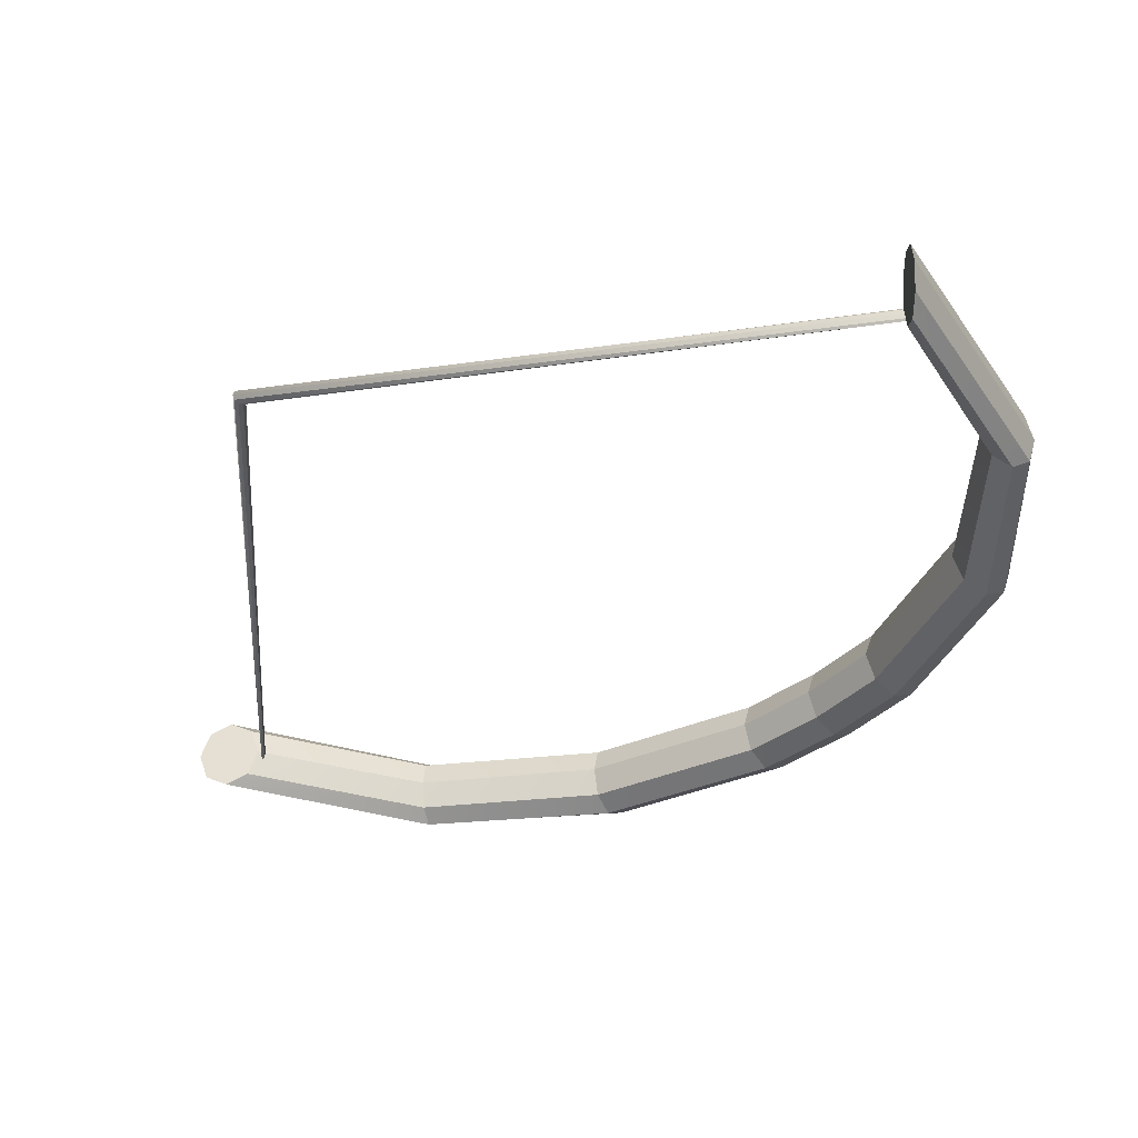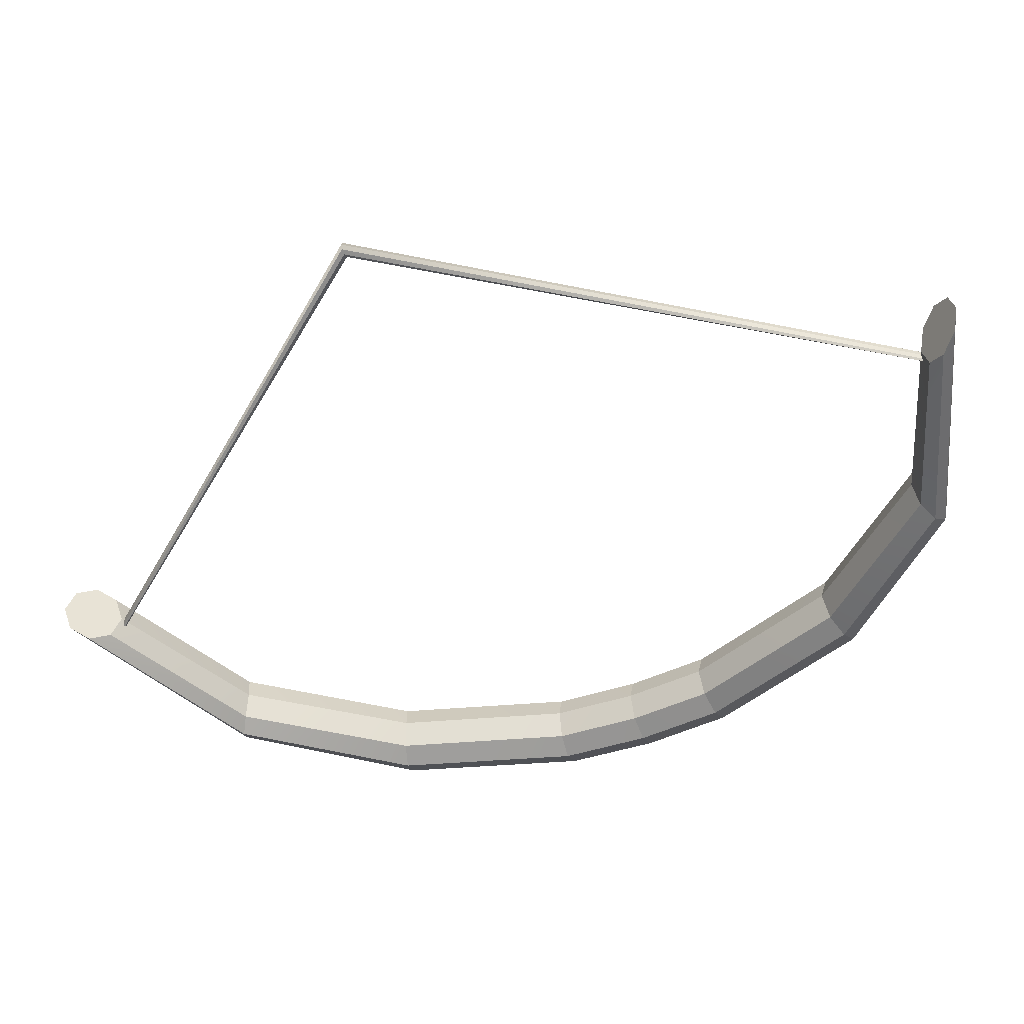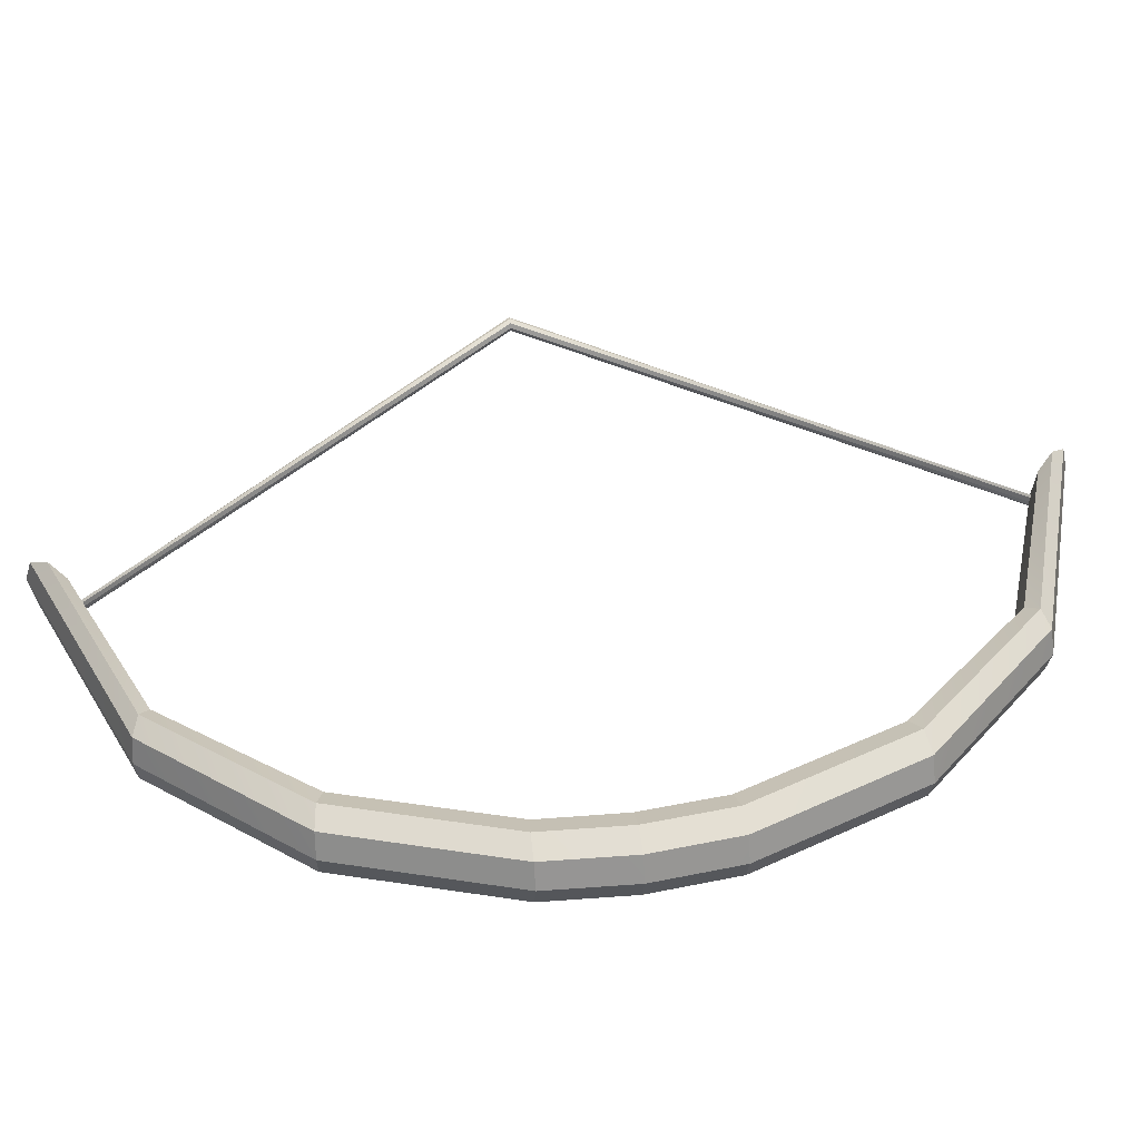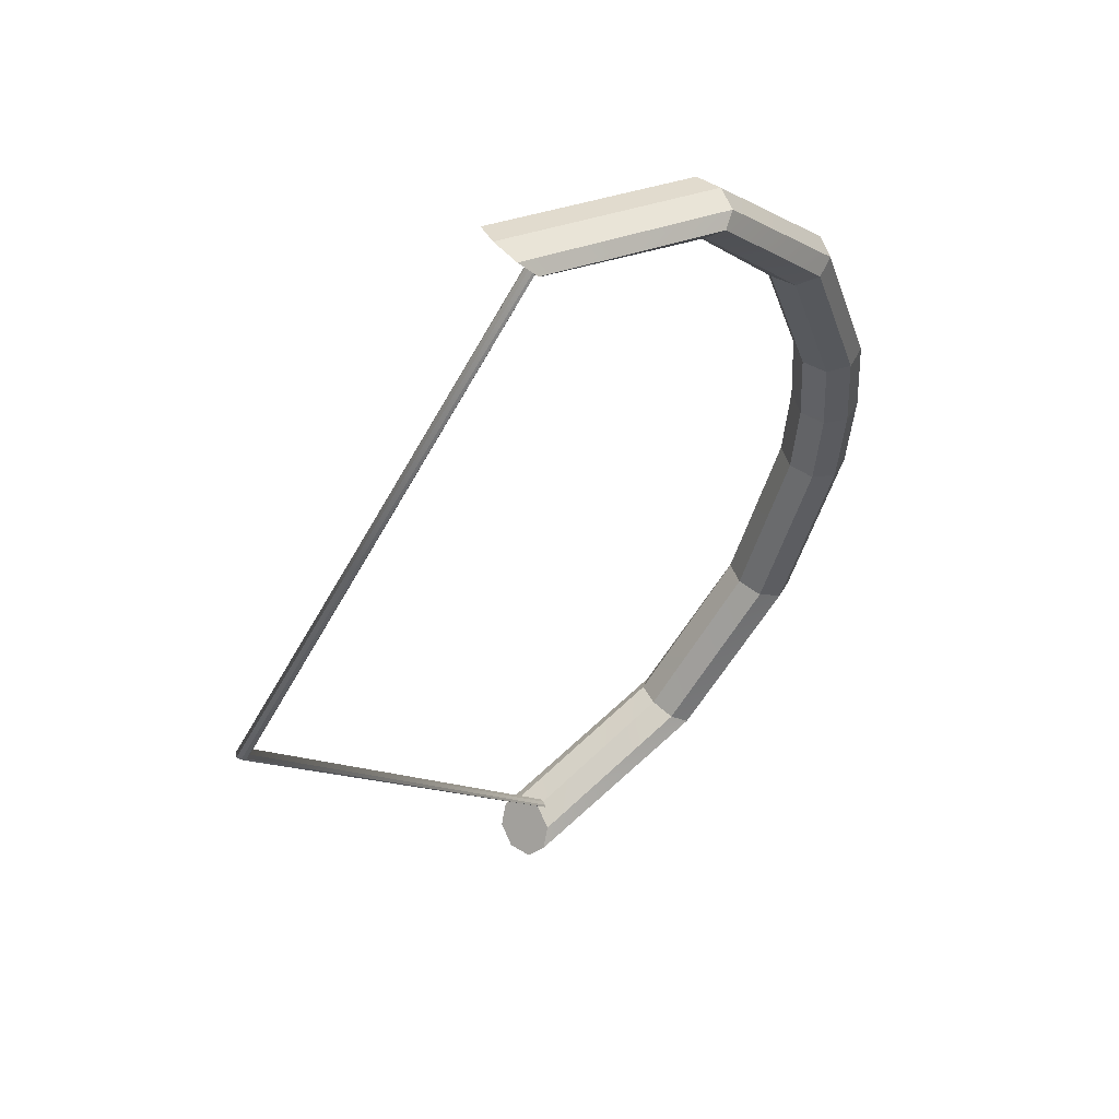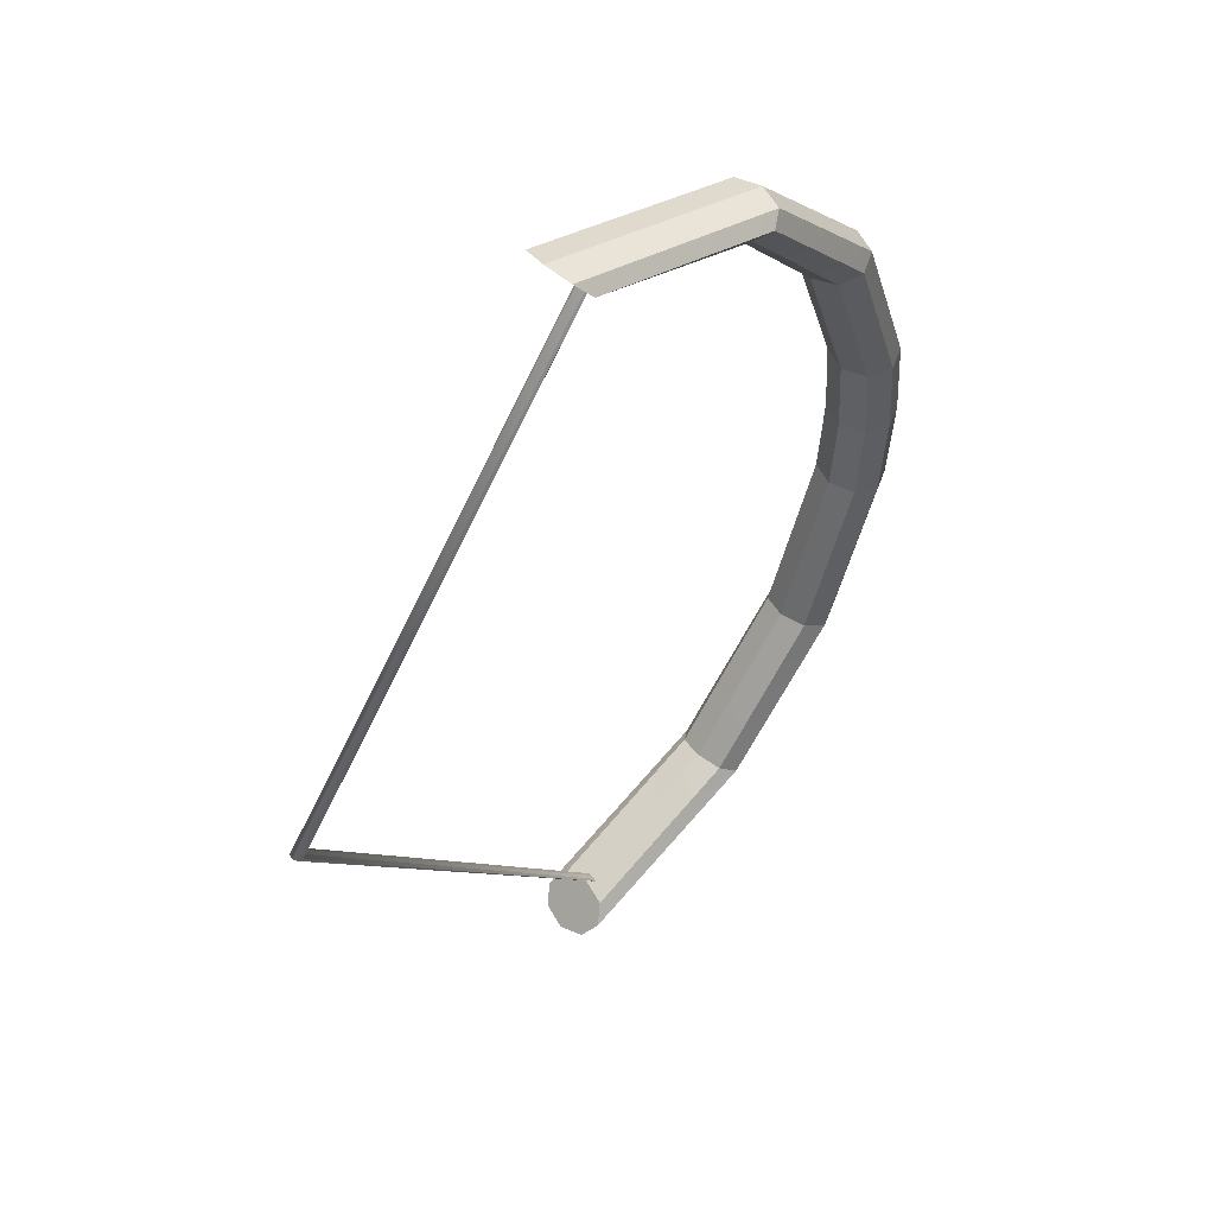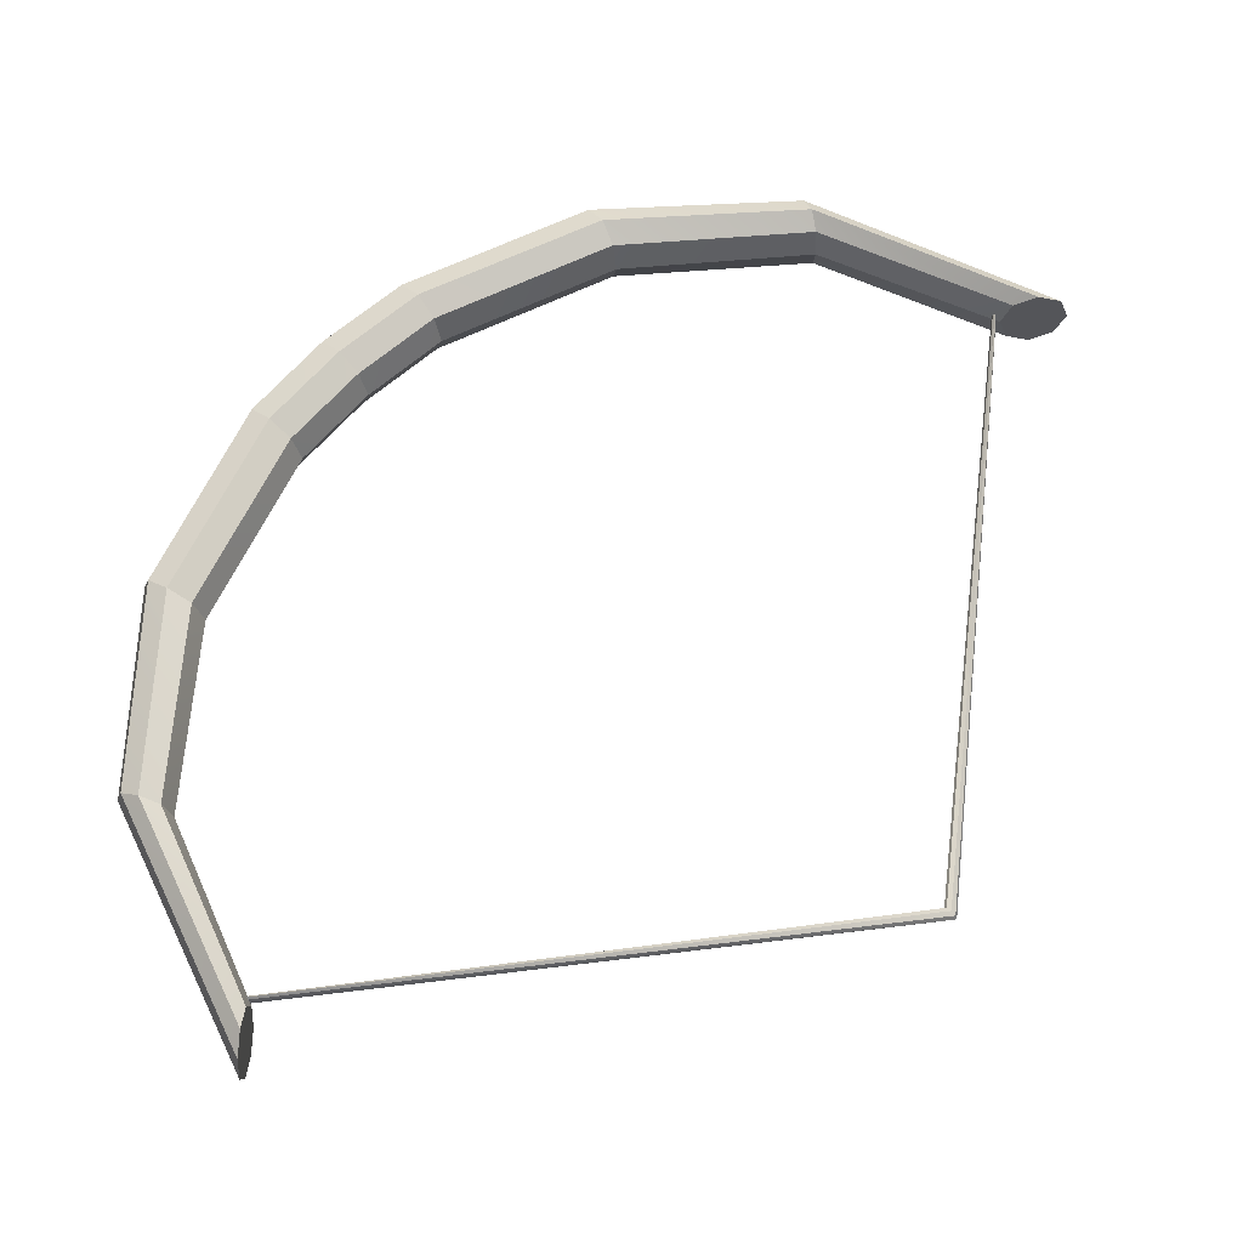
<metadata>
{"format":"obj","ext":"obj","renderer":"f3d","projection":"perspective","resolution":1024,"background":"white","views":[{"elev":-36.1,"azim":-41.3,"up":"+Z"},{"elev":-45.8,"azim":-65.3,"up":"+Z"},{"elev":43.3,"azim":80.6,"up":"+Z"},{"elev":53.7,"azim":-37.2,"up":"+Y"},{"elev":53.2,"azim":-44.8,"up":"+Y"},{"elev":64.2,"azim":-135.3,"up":"+Z"}]}
</metadata>
<code>
o Bow_Cylinder
v 0.6036 1.852 -0.1416
v 0.5504 1.917 -0.1001
v 0.5284 1.944 -3e-06
v 0.5504 1.917 0.1001
v 0.6036 1.852 0.1416
v 0.6568 1.786 0.1001
v 0.6788 1.759 -2e-06
v 0.6568 1.786 -0.1001
v 2.13 0.3464 -0.1416
v 1.895 1.013 -0.1416
v 1.406 1.563 -0.1416
v 1.47 1.59 -0.1001
v 1.98 1.027 -0.1001
v 2.22 0.3501 -0.1001
v 1.496 1.6 -1e-06
v 2.016 1.032 -0
v 2.257 0.3504 0
v 1.469 1.591 0.1001
v 1.98 1.028 0.1001
v 2.22 0.3501 0.1001
v 1.406 1.563 0.1416
v 1.895 1.013 0.1416
v 2.13 0.3464 0.1416
v 1.349 1.526 0.1001
v 1.814 0.9832 0.1001
v 2.041 0.3346 0.1001
v 1.326 1.509 -1e-06
v 1.781 0.9687 -1e-06
v 2.004 0.3284 -0
v 1.348 1.527 -0.1001
v 1.814 0.9844 -0.1001
v 2.041 0.3345 -0.1001
v 0.5992 -1.847 -0.1416
v 0.5458 -1.912 -0.1001
v 0.5237 -1.939 -0
v 0.5458 -1.912 0.1001
v 0.5992 -1.847 0.1416
v 0.6525 -1.782 0.1001
v 0.6746 -1.755 -0
v 0.6525 -1.782 -0.1001
v 2.13 -0.3464 -0.1416
v 1.893 -1.012 -0.1416
v 1.403 -1.561 -0.1416
v 1.466 -1.588 -0.1001
v 1.978 -1.026 -0.1001
v 2.22 -0.3502 -0.1001
v 1.493 -1.598 0
v 2.014 -1.032 0
v 2.257 -0.3504 0
v 1.465 -1.589 0.1001
v 1.978 -1.028 0.1001
v 2.22 -0.3501 0.1001
v 1.403 -1.561 0.1416
v 1.893 -1.012 0.1416
v 2.13 -0.3464 0.1416
v 1.345 -1.524 0.1001
v 1.812 -0.9822 0.1001
v 2.041 -0.3343 0.1001
v 1.322 -1.506 0
v 1.779 -0.9677 0
v 2.004 -0.328 0
v 1.345 -1.525 -0.1001
v 1.812 -0.9835 -0.1001
v 2.041 -0.3342 -0.1001
v 2.156 0 -0.1416
v 2.246 0 -0.1001
v 2.284 0 0
v 2.246 0 0.1001
v 2.156 0 0.1416
v 2.065 0 0.1001
v 2.027 0 -0
v 2.065 0 -0.1001
v 0.7325 1.793 -0.0267
v 0.7283 -1.789 -0.02669
v 0.748 1.803 -0.01888
v 0.7437 -1.799 -0.01887
v 0.7545 1.808 -2e-06
v 0.7502 -1.804 -0
v 0.748 1.803 0.01887
v 0.7437 -1.799 0.01887
v 0.7325 1.793 0.02669
v 0.7282 -1.789 0.02669
v 0.717 1.782 0.01887
v 0.7128 -1.778 0.01887
v 0.7106 1.777 -2e-06
v 0.7063 -1.773 -0
v 0.717 1.782 -0.01888
v 0.7128 -1.778 -0.01887
v -0.6657 -0 -0.02669
v -0.6468 -0 -0.01888
v -0.639 -0 -0
v -0.6468 -0 0.01887
v -0.6657 -0 0.02669
v -0.6845 -0 0.01887
v -0.6923 -0 -0
v -0.6845 -0 -0.01888
f 11 2 12
f 12 3 15
f 15 4 18
f 18 5 21
f 21 6 24
f 6 27 24
f 36 39 35
f 27 8 30
f 30 1 11
f 72 9 65
f 32 10 9
f 31 11 10
f 71 32 72
f 29 31 32
f 28 30 31
f 26 71 70
f 25 29 26
f 24 28 25
f 69 26 70
f 23 25 26
f 22 24 25
f 68 23 69
f 20 22 23
f 19 21 22
f 67 20 68
f 17 19 20
f 16 18 19
f 66 17 67
f 14 16 17
f 13 15 16
f 65 14 66
f 9 13 14
f 10 12 13
f 96 86 95
f 43 34 33
f 44 35 34
f 47 36 35
f 50 37 36
f 53 38 37
f 59 38 56
f 37 38 36
f 62 39 59
f 62 33 40
f 72 41 64
f 64 42 63
f 63 43 62
f 71 64 61
f 61 63 60
f 60 62 59
f 71 58 70
f 61 57 58
f 60 56 57
f 69 58 55
f 55 57 54
f 54 56 53
f 68 55 52
f 52 54 51
f 51 53 50
f 67 52 49
f 49 51 48
f 48 50 47
f 66 49 46
f 46 48 45
f 45 47 44
f 65 46 41
f 41 45 42
f 42 44 43
f 90 74 89
f 91 76 90
f 91 80 78
f 92 82 80
f 93 84 82
f 94 86 84
f 89 88 96
f 33 34 40
f 39 34 35
f 5 4 6
f 3 6 4
f 2 7 3
f 1 8 2
f 87 89 96
f 85 94 83
f 83 93 81
f 81 92 79
f 79 91 77
f 75 91 90
f 73 90 89
f 85 96 95
f 12 2 3
f 15 3 4
f 18 4 5
f 21 5 6
f 69 23 26
f 23 22 25
f 22 21 24
f 68 20 23
f 20 19 22
f 19 18 21
f 67 17 20
f 17 16 19
f 16 15 18
f 66 14 17
f 14 13 16
f 13 12 15
f 44 47 35
f 47 50 36
f 50 53 37
f 53 56 38
f 69 70 58
f 55 58 57
f 54 57 56
f 68 69 55
f 52 55 54
f 51 54 53
f 67 68 52
f 49 52 51
f 48 51 50
f 66 67 49
f 46 49 48
f 45 48 47
f 11 1 2
f 6 7 27
f 36 38 39
f 27 7 8
f 30 8 1
f 72 32 9
f 32 31 10
f 31 30 11
f 71 29 32
f 29 28 31
f 28 27 30
f 26 29 71
f 25 28 29
f 24 27 28
f 65 9 14
f 9 10 13
f 10 11 12
f 96 88 86
f 43 44 34
f 59 39 38
f 62 40 39
f 62 43 33
f 72 65 41
f 64 41 42
f 63 42 43
f 71 72 64
f 61 64 63
f 60 63 62
f 71 61 58
f 61 60 57
f 60 59 56
f 65 66 46
f 41 46 45
f 42 45 44
f 90 76 74
f 91 78 76
f 91 92 80
f 92 93 82
f 93 94 84
f 94 95 86
f 89 74 88
f 39 40 34
f 3 7 6
f 2 8 7
f 87 73 89
f 85 95 94
f 83 94 93
f 81 93 92
f 79 92 91
f 75 77 91
f 73 75 90
f 85 87 96

</code>
